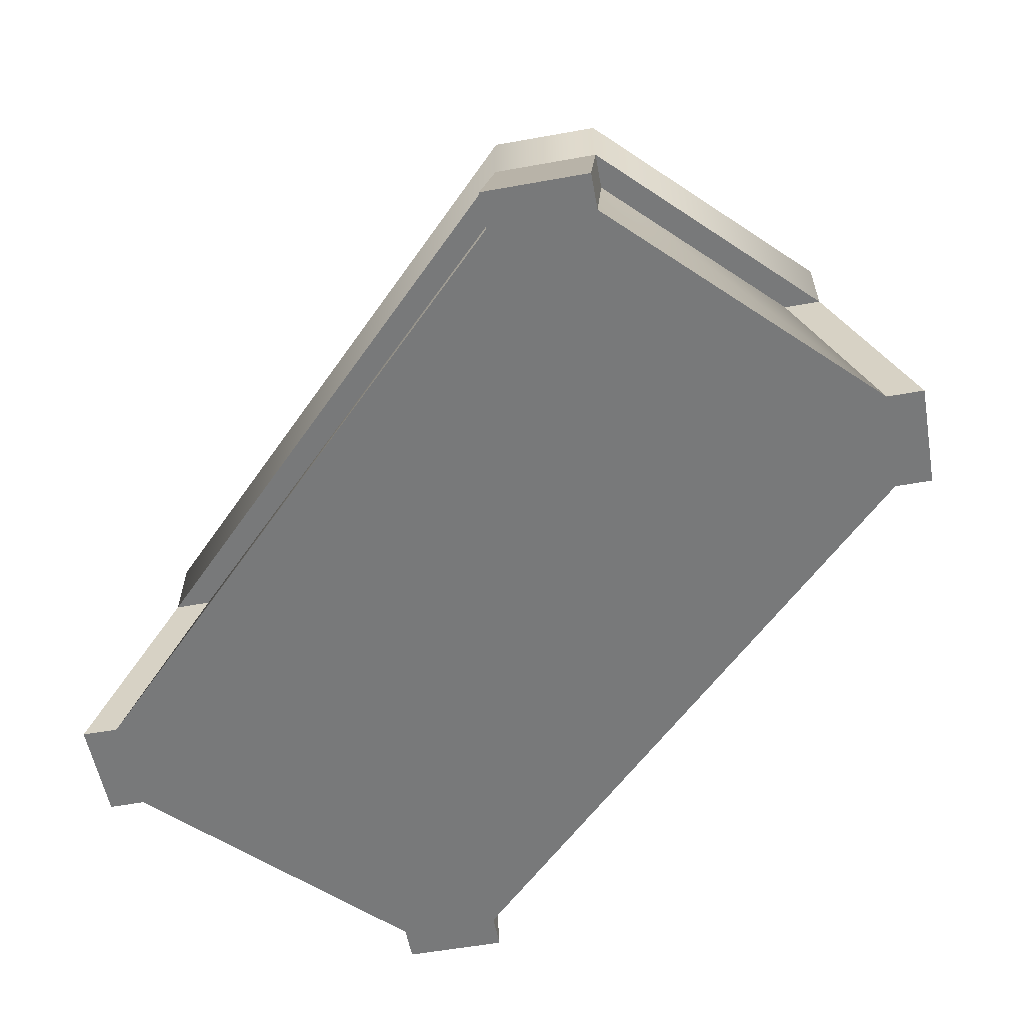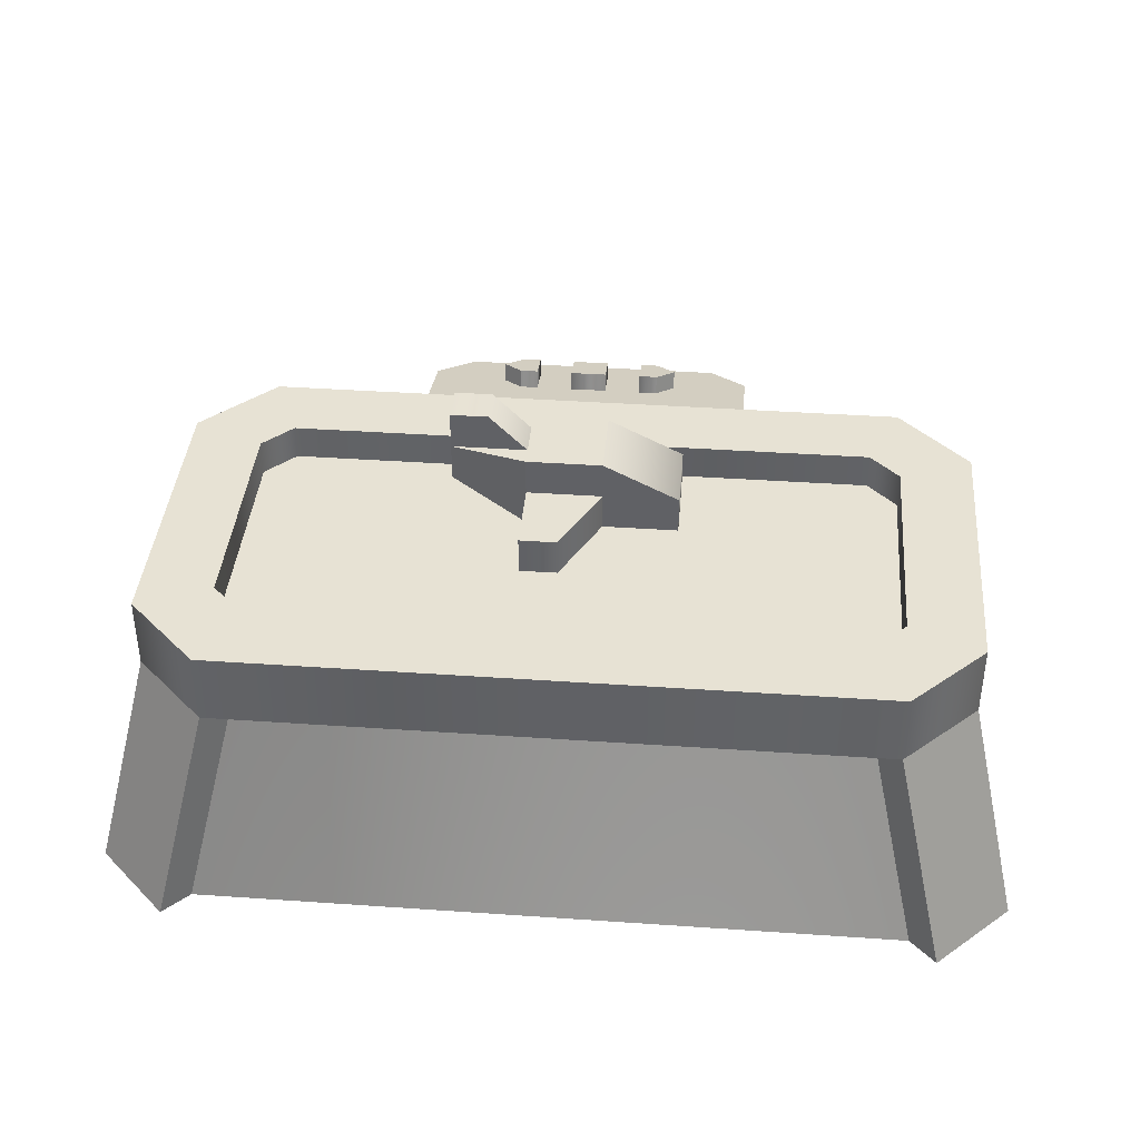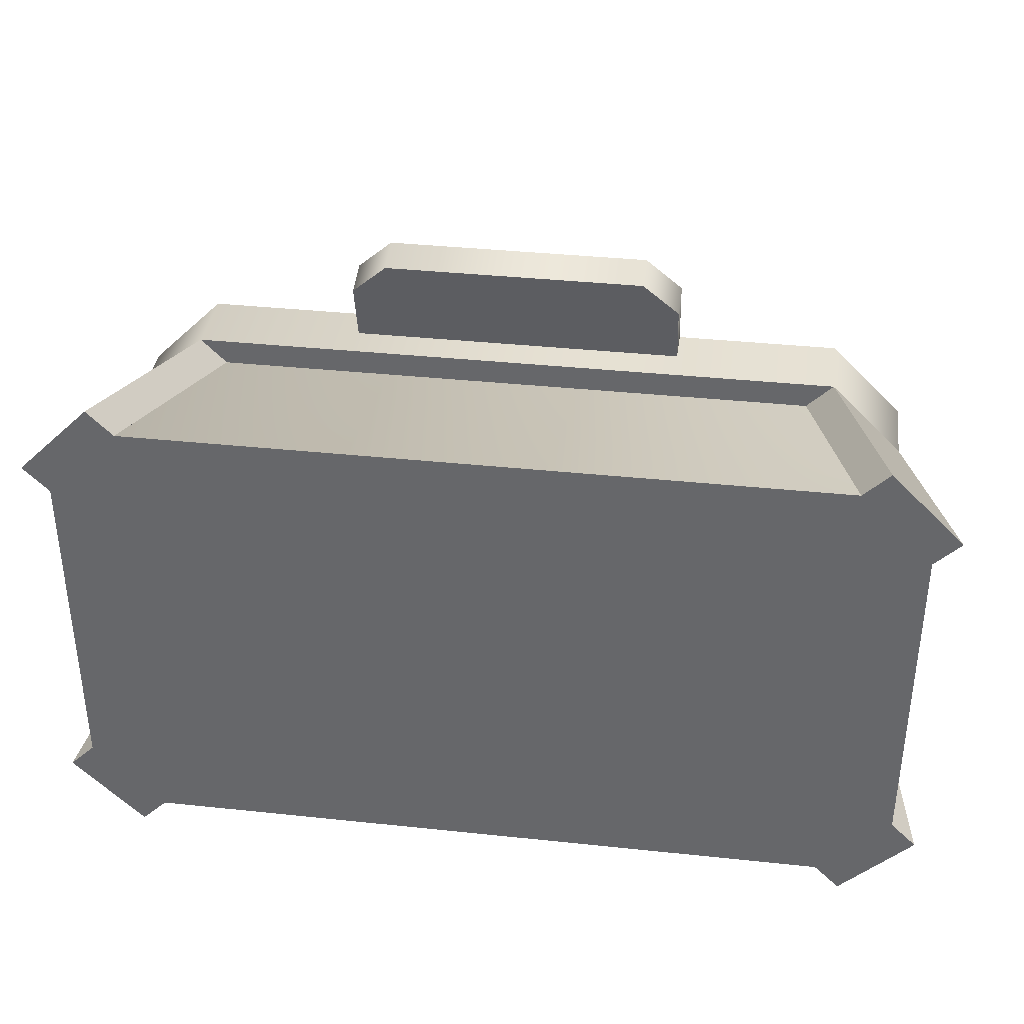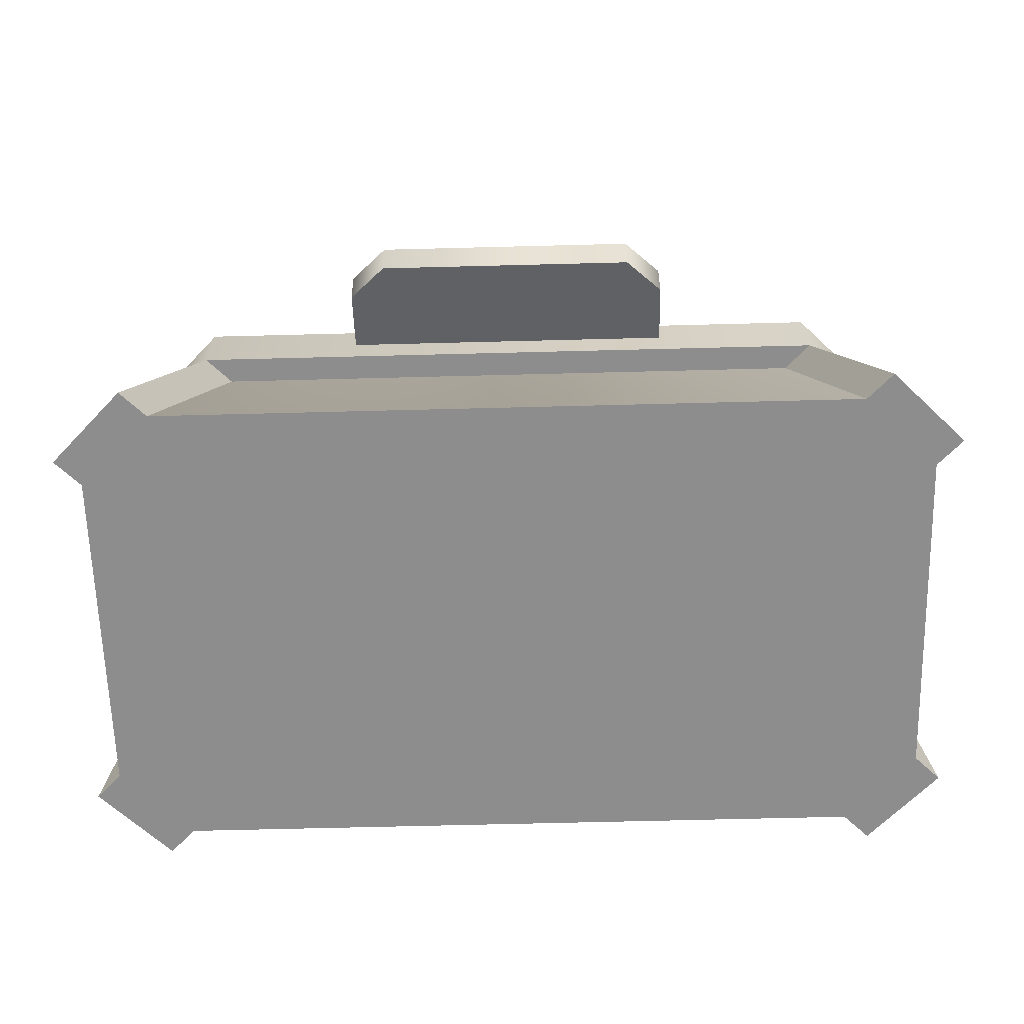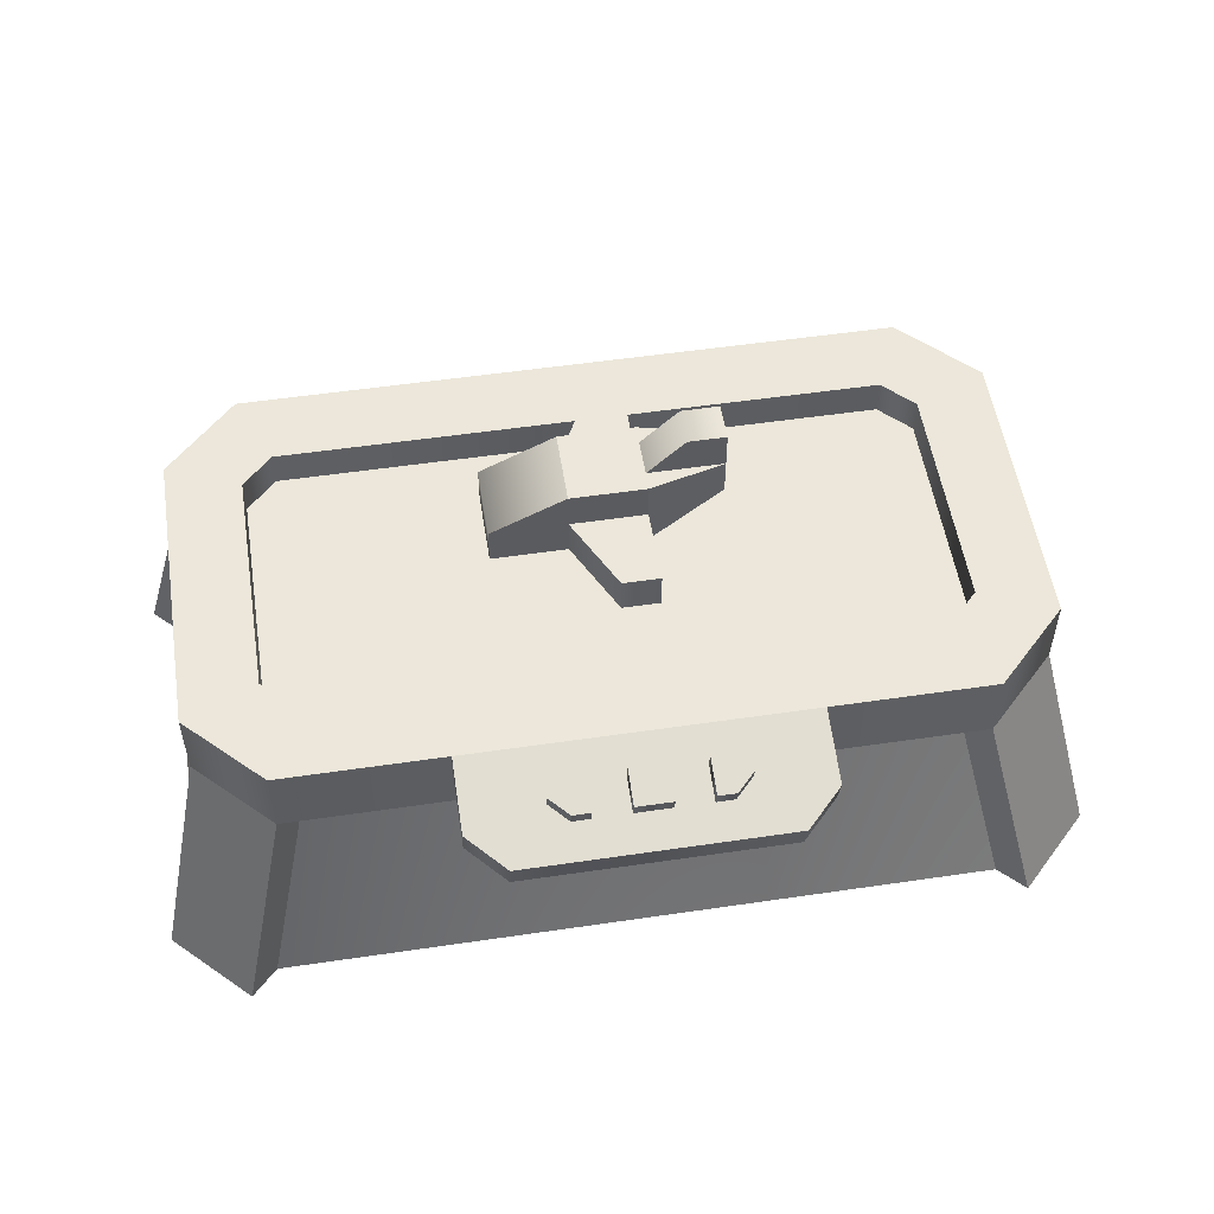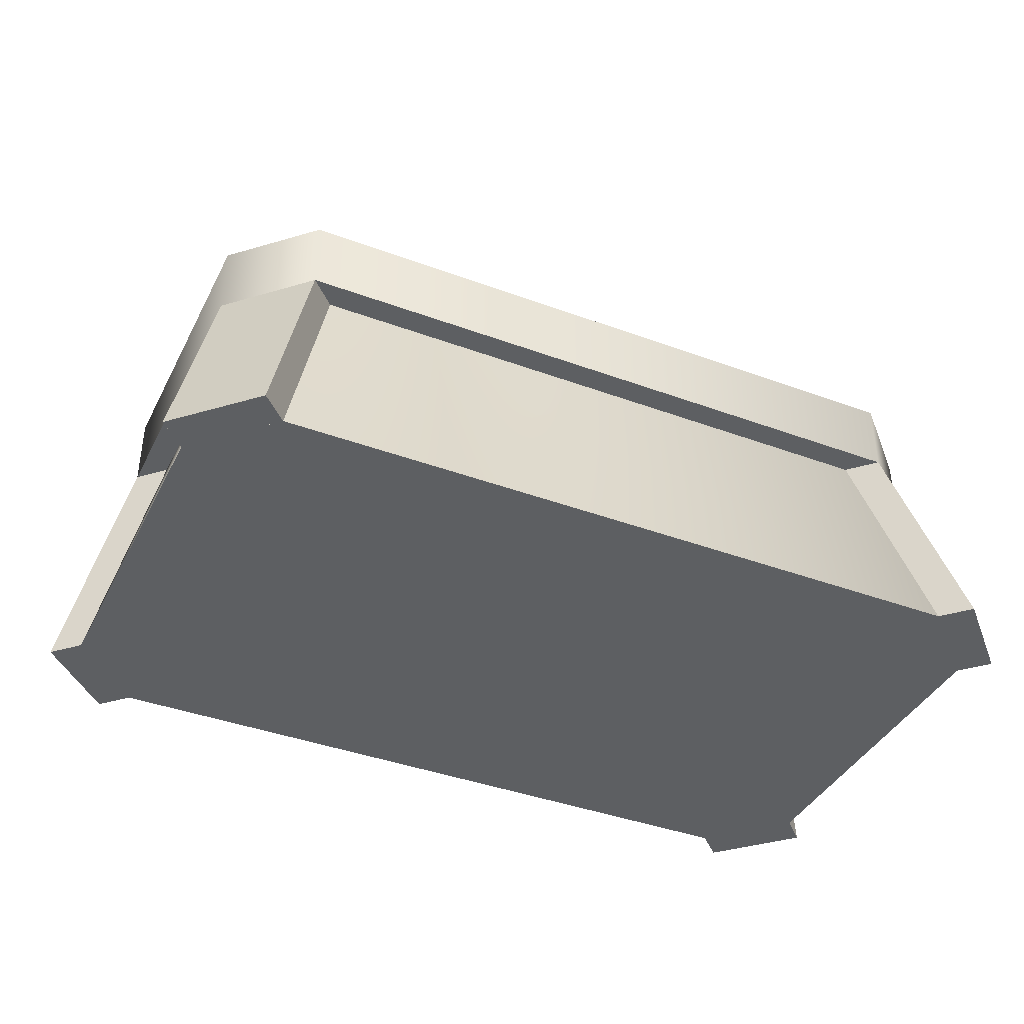
<metadata>
{"format":"obj","ext":"obj","renderer":"f3d","projection":"perspective","resolution":1024,"background":"white","views":[{"elev":-57.7,"azim":-124.5,"up":"+Y"},{"elev":39.7,"azim":-175.1,"up":"+Y"},{"elev":36.9,"azim":7.8,"up":"+Z"},{"elev":-64.6,"azim":1.5,"up":"+Y"},{"elev":53.7,"azim":-8.9,"up":"+Y"},{"elev":-39.5,"azim":155.2,"up":"+Y"}]}
</metadata>
<code>
g table-display
v -0.2293 0.02582 0.3837 1 1 1
v -0.2293 0.07412 0.3966 1 1 1
v -0.1793 0.01288 0.4319 1 1 1
v -0.1793 0.06118 0.4449 1 1 1
v -0.2293 0.0517 0.2871 1 1 1
v -0.2293 0.1 0.3 1 1 1
v 0.1793 0.01288 0.4319 1 1 1
v 0.1793 0.06118 0.4449 1 1 1
v 0.2293 0.02582 0.3837 1 1 1
v 0.2293 0.07412 0.3966 1 1 1
v 0.2293 0.0517 0.2871 1 1 1
v 0.2293 0.1 0.3 1 1 1
v 0.075 0.08706 0.3483 1 1 1
v 0.1 0.08706 0.3483 1 1 1
v 0.075 0.1112 0.3548 1 1 1
v 0.1 0.1112 0.3548 1 1 1
v 0.1 0.07412 0.3966 1 1 1
v 0.075 0.07412 0.3966 1 1 1
v 0.1 0.09827 0.4031 1 1 1
v 0.075 0.09827 0.4031 1 1 1
v 0.125 0.1047 0.3789 1 1 1
v 0.125 0.08059 0.3724 1 1 1
v -0.025 0.08706 0.3483 1 1 1
v 0.025 0.08706 0.3483 1 1 1
v -0.025 0.1112 0.3548 1 1 1
v 0.025 0.1112 0.3548 1 1 1
v -0.025 0.07412 0.3966 1 1 1
v -0.025 0.09827 0.4031 1 1 1
v 0.025 0.07412 0.3966 1 1 1
v 0.025 0.09827 0.4031 1 1 1
v -0.075 0.08706 0.3483 1 1 1
v -0.075 0.1112 0.3548 1 1 1
v -0.1 0.08706 0.3483 1 1 1
v -0.1 0.1112 0.3548 1 1 1
v -0.1 0.07412 0.3966 1 1 1
v -0.1 0.09827 0.4031 1 1 1
v -0.075 0.07412 0.3966 1 1 1
v -0.075 0.09827 0.4031 1 1 1
v -0.125 0.1047 0.3789 1 1 1
v -0.125 0.08059 0.3724 1 1 1
v -0.55 0 0.2 1 1 1
v -0.45 0 0.3 1 1 1
v -0.6207 -0.3 0.2707 1 1 1
v -0.5207 -0.3 0.3707 1 1 1
v -0.5207 -0.3 -0.3707 1 1 1
v -0.45 0 -0.3 1 1 1
v -0.6207 -0.3 -0.2707 1 1 1
v -0.55 0 -0.2 1 1 1
v 0.6207 -0.3 0.2707 1 1 1
v 0.5207 -0.3 0.3707 1 1 1
v 0.55 0 0.2 1 1 1
v 0.45 0 0.3 1 1 1
v 0.5207 -0.3 -0.3707 1 1 1
v 0.6207 -0.3 -0.2707 1 1 1
v 0.45 0 -0.3 1 1 1
v 0.55 0 -0.2 1 1 1
v 0.55 0.1 0.2 1 1 1
v 0.45 0.1 0.3 1 1 1
v 0.45 0.1 -0.3 1 1 1
v 0.55 0.1 -0.2 1 1 1
v -0.45 0.1 0.3 1 1 1
v -0.55 0.1 -0.2 1 1 1
v -0.55 0.1 0.2 1 1 1
v -0.45 0.1 -0.3 1 1 1
v -0.5854 -0.3 0.2354 1 1 1
v -0.4793 0 0.1293 1 1 1
v -0.55 -0.3 0.2 1 1 1
v -0.45 -0.3 0.3 1 1 1
v -0.4854 -0.3 0.3354 1 1 1
v -0.3793 0 0.2293 1 1 1
v -0.55 -0.3 -0.2 1 1 1
v -0.5854 -0.3 -0.2354 1 1 1
v -0.4793 0 -0.1293 1 1 1
v -0.4854 -0.3 -0.3354 1 1 1
v -0.45 -0.3 -0.3 1 1 1
v -0.3793 0 -0.2293 1 1 1
v 0.4793 0 0.1293 1 1 1
v 0.55 -0.3 0.2 1 1 1
v 0.5854 -0.3 0.2354 1 1 1
v 0.4854 -0.3 0.3354 1 1 1
v 0.3793 0 0.2293 1 1 1
v 0.45 -0.3 0.3 1 1 1
v 0.4854 -0.3 -0.3354 1 1 1
v 0.45 -0.3 -0.3 1 1 1
v 0.3793 0 -0.2293 1 1 1
v 0.5854 -0.3 -0.2354 1 1 1
v 0.4793 0 -0.1293 1 1 1
v 0.55 -0.3 -0.2 1 1 1
v -0.45 0.1 0.1586 1 1 1
v -0.4086 0.1 0.2 1 1 1
v -0.45 0.1 -0.1586 1 1 1
v 0.4086 0.1 0.2 1 1 1
v -0.4086 0.1 -0.2 1 1 1
v 0.4086 0.1 -0.2 1 1 1
v 0.45 0.1 0.1586 1 1 1
v 0.45 0.1 -0.1586 1 1 1
v 0.45 0.05 -0.1586 1 1 1
v 0.45 0.05 0.1586 1 1 1
v -0.45 0.05 -0.1586 1 1 1
v -0.45 0.05 0.1586 1 1 1
v 0.4086 0.05 -0.2 1 1 1
v 0.4086 0.05 0.2 1 1 1
v -0.4086 0.05 -0.2 1 1 1
v -0.4086 0.05 0.2 1 1 1
v 0.4854 -0.3 -0.3354 1 1 1
v 0.4854 -0.3 0.3354 1 1 1
v -0.4854 -0.3 -0.3354 1 1 1
v -0.4854 -0.3 0.3354 1 1 1
v -0.4146 0 -0.2646 1 1 1
v -0.5146 0 -0.1646 1 1 1
v -0.5146 0 0.1646 1 1 1
v 0.5146 0 0.1646 1 1 1
v 0.4146 0 0.2646 1 1 1
v -0.4146 0 0.2646 1 1 1
v 0.5146 0 -0.1646 1 1 1
v 0.4146 0 -0.2646 1 1 1
f 3 2 1
f 2 3 4
f 1 6 5
f 6 1 2
f 8 3 7
f 3 8 4
f 10 7 9
f 7 10 8
f 12 9 11
f 9 12 10
f 15 14 13
f 14 15 16
f 19 18 17
f 18 19 20
f 18 15 13
f 15 18 20
f 16 19 21
f 19 16 15
f 19 15 20
f 21 17 22
f 17 21 19
f 16 22 14
f 22 16 21
f 25 24 23
f 24 25 26
f 29 28 27
f 28 29 30
f 26 29 24
f 29 26 30
f 27 25 23
f 25 27 28
f 25 30 26
f 30 25 28
f 33 32 31
f 32 33 34
f 37 36 35
f 36 37 38
f 32 37 31
f 37 32 38
f 34 38 32
f 38 34 36
f 36 34 39
f 35 39 40
f 39 35 36
f 40 34 33
f 34 40 39
f 43 42 41
f 42 43 44
f 47 46 45
f 46 47 48
f 51 50 49
f 50 51 52
f 55 54 53
f 54 55 56
f 58 51 57
f 51 58 52
f 60 55 59
f 55 60 56
f 58 42 52
f 42 58 61
f 41 62 48
f 62 41 63
f 57 56 60
f 56 57 51
f 42 63 41
f 63 42 61
f 48 64 46
f 64 48 62
f 64 55 46
f 55 64 59
f 7 11 9
f 11 7 5
f 5 7 3
f 5 3 1
f 6 10 12
f 10 6 8
f 8 6 4
f 4 6 2
f 41 65 43
f 66 65 41
f 65 66 67
f 70 69 68
f 69 70 44
f 44 70 42
f 44 65 69
f 65 44 43
f 73 72 71
f 72 73 47
f 47 73 48
f 46 74 45
f 74 46 75
f 75 46 76
f 72 45 74
f 45 72 47
f 51 78 77
f 78 51 79
f 79 51 49
f 50 79 49
f 79 50 80
f 82 52 81
f 52 82 80
f 52 80 50
f 83 55 53
f 55 83 84
f 55 84 85
f 86 53 54
f 53 86 83
f 56 86 54
f 87 86 56
f 86 87 88
f 61 62 63
f 89 62 61
f 61 90 89
f 91 62 89
f 61 92 90
f 91 64 62
f 93 64 91
f 94 64 93
f 58 92 61
f 94 59 64
f 58 95 92
f 58 96 95
f 59 94 96
f 58 59 96
f 57 59 58
f 59 57 60
f 52 56 51
f 56 52 55
f 55 52 42
f 55 42 46
f 46 42 41
f 46 41 48
f 98 96 97
f 96 98 95
f 89 99 91
f 99 89 100
f 101 98 97
f 98 101 102
f 102 101 103
f 102 103 104
f 104 103 99
f 104 99 100
f 91 103 93
f 103 91 99
f 96 101 97
f 101 96 94
f 94 103 101
f 103 94 93
f 90 100 89
f 100 90 104
f 90 102 104
f 102 90 92
f 92 98 102
f 98 92 95
f 79 105 86
f 105 79 106
f 105 106 107
f 107 106 108
f 107 108 72
f 72 108 65
f 72 109 107
f 109 72 110
f 65 110 72
f 110 65 111
f 113 79 112
f 79 113 106
f 106 114 108
f 114 106 113
f 115 79 86
f 79 115 112
f 116 86 105
f 86 116 115
f 107 116 105
f 116 107 109
f 65 114 111
f 114 65 108
g table-display
f 3 2 1
f 2 3 4
f 1 6 5
f 6 1 2
f 8 3 7
f 3 8 4
f 10 7 9
f 7 10 8
f 12 9 11
f 9 12 10
f 15 14 13
f 14 15 16
f 19 18 17
f 18 19 20
f 18 15 13
f 15 18 20
f 16 19 21
f 19 16 15
f 19 15 20
f 21 17 22
f 17 21 19
f 16 22 14
f 22 16 21
f 25 24 23
f 24 25 26
f 29 28 27
f 28 29 30
f 26 29 24
f 29 26 30
f 27 25 23
f 25 27 28
f 25 30 26
f 30 25 28
f 33 32 31
f 32 33 34
f 37 36 35
f 36 37 38
f 32 37 31
f 37 32 38
f 34 38 32
f 38 34 36
f 36 34 39
f 35 39 40
f 39 35 36
f 40 34 33
f 34 40 39
f 43 42 41
f 42 43 44
f 47 46 45
f 46 47 48
f 51 50 49
f 50 51 52
f 55 54 53
f 54 55 56
f 58 51 57
f 51 58 52
f 60 55 59
f 55 60 56
f 58 42 52
f 42 58 61
f 41 62 48
f 62 41 63
f 57 56 60
f 56 57 51
f 42 63 41
f 63 42 61
f 48 64 46
f 64 48 62
f 64 55 46
f 55 64 59
f 7 11 9
f 11 7 5
f 5 7 3
f 5 3 1
f 6 10 12
f 10 6 8
f 8 6 4
f 4 6 2
f 41 65 43
f 66 65 41
f 65 66 67
f 70 69 68
f 69 70 44
f 44 70 42
f 44 65 69
f 65 44 43
f 73 72 71
f 72 73 47
f 47 73 48
f 46 74 45
f 74 46 75
f 75 46 76
f 72 45 74
f 45 72 47
f 51 78 77
f 78 51 79
f 79 51 49
f 50 79 49
f 79 50 80
f 82 52 81
f 52 82 80
f 52 80 50
f 83 55 53
f 55 83 84
f 55 84 85
f 86 53 54
f 53 86 83
f 56 86 54
f 87 86 56
f 86 87 88
f 61 62 63
f 89 62 61
f 61 90 89
f 91 62 89
f 61 92 90
f 91 64 62
f 93 64 91
f 94 64 93
f 58 92 61
f 94 59 64
f 58 95 92
f 58 96 95
f 59 94 96
f 58 59 96
f 57 59 58
f 59 57 60
f 52 56 51
f 56 52 55
f 55 52 42
f 55 42 46
f 46 42 41
f 46 41 48
f 98 96 97
f 96 98 95
f 89 99 91
f 99 89 100
f 101 98 97
f 98 101 102
f 102 101 103
f 102 103 104
f 104 103 99
f 104 99 100
f 91 103 93
f 103 91 99
f 96 101 97
f 101 96 94
f 94 103 101
f 103 94 93
f 90 100 89
f 100 90 104
f 90 102 104
f 102 90 92
f 92 98 102
f 98 92 95
f 79 105 86
f 105 79 106
f 105 106 107
f 107 106 108
f 107 108 72
f 72 108 65
f 72 109 107
f 109 72 110
f 65 110 72
f 110 65 111
f 113 79 112
f 79 113 106
f 106 114 108
f 114 106 113
f 115 79 86
f 79 115 112
f 116 86 105
f 86 116 115
f 107 116 105
f 116 107 109
f 65 114 111
f 114 65 108
g ship
v 0.05 0.15 -0.05 1 1 1
v 0.15 0.2 -0.025 1 1 1
v 0.05 0.2 -0.05 1 1 1
v 0.05 0.25 -0.05 1 1 1
v 0.15 0.25 -0.025 1 1 1
v 0.15 0.3 -0.025 1 1 1
v 0.15 0.3 0.025 1 1 1
v 0.1 0.3 -0.025 1 1 1
v 0.1 0.3 0.025 1 1 1
v 0.05 0.25 -0.025 1 1 1
v 0.15 0.2 0.025 1 1 1
v 0.15 0.25 0.025 1 1 1
v -0.05 0.25 -0.05 1 1 1
v 0.05 0.25 0.025 1 1 1
v 0.05 0.25 0.05 1 1 1
v -0.05 0.25 0.05 1 1 1
v 0.05 0.2 -0.15 1 1 1
v 0 0.2 -0.15 1 1 1
v -0.05 0.2 -0.05 1 1 1
v 0.05 0.15 -0.15 1 1 1
v 0 0.15 -0.15 1 1 1
v 0.05 0.15 0.05 1 1 1
v 0.05 0.2 0.05 1 1 1
v -0.05 0.15 -0.05 1 1 1
v -0.15 0.15 -0.05 1 1 1
v -0.15 0.2 -0.05 1 1 1
v -0.15 0.15 0.05 1 1 1
v -0.15 0.2 0.05 1 1 1
v 0.05 0.15 0.15 1 1 1
v 0 0.15 0.15 1 1 1
v -0.05 0.15 0.05 1 1 1
v 0.05 0.2 0.15 1 1 1
v 0 0.2 0.15 1 1 1
v -0.05 0.2 0.05 1 1 1
f 119 118 117
f 118 119 120
f 118 120 121
f 124 123 122
f 123 124 125
f 124 121 126
f 121 124 122
f 123 121 122
f 121 123 118
f 118 123 127
f 127 123 128
f 120 126 121
f 126 120 129
f 126 129 130
f 130 129 131
f 131 129 132
f 131 128 130
f 126 125 124
f 125 126 130
f 134 119 133
f 119 134 135
f 119 136 133
f 136 119 117
f 134 136 137
f 136 134 133
f 127 139 138
f 139 127 128
f 139 128 131
f 138 118 127
f 118 138 117
f 140 134 137
f 134 140 135
f 123 130 128
f 130 123 125
f 143 142 141
f 142 143 144
f 146 138 145
f 138 146 117
f 137 117 146
f 117 137 136
f 137 146 147
f 137 147 140
f 140 147 143
f 140 143 141
f 148 138 139
f 138 148 145
f 139 149 148
f 149 139 150
f 142 140 141
f 140 142 135
f 135 142 129
f 135 129 119
f 119 129 120
f 146 150 147
f 150 146 149
f 131 150 139
f 150 131 144
f 144 131 132
f 143 150 144
f 150 143 147
f 148 146 145
f 146 148 149
f 142 132 129
f 132 142 144

</code>
